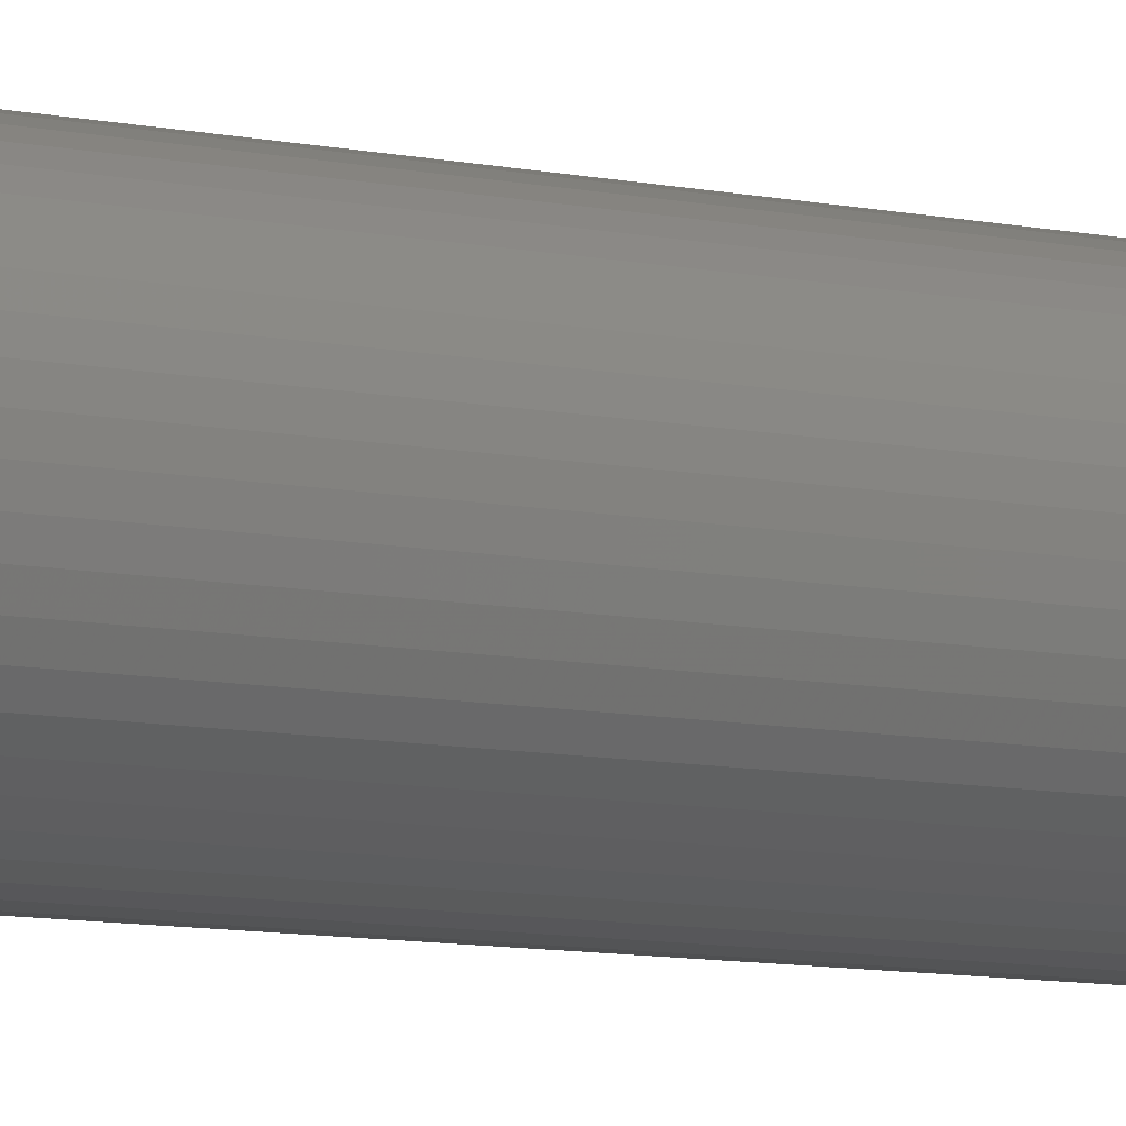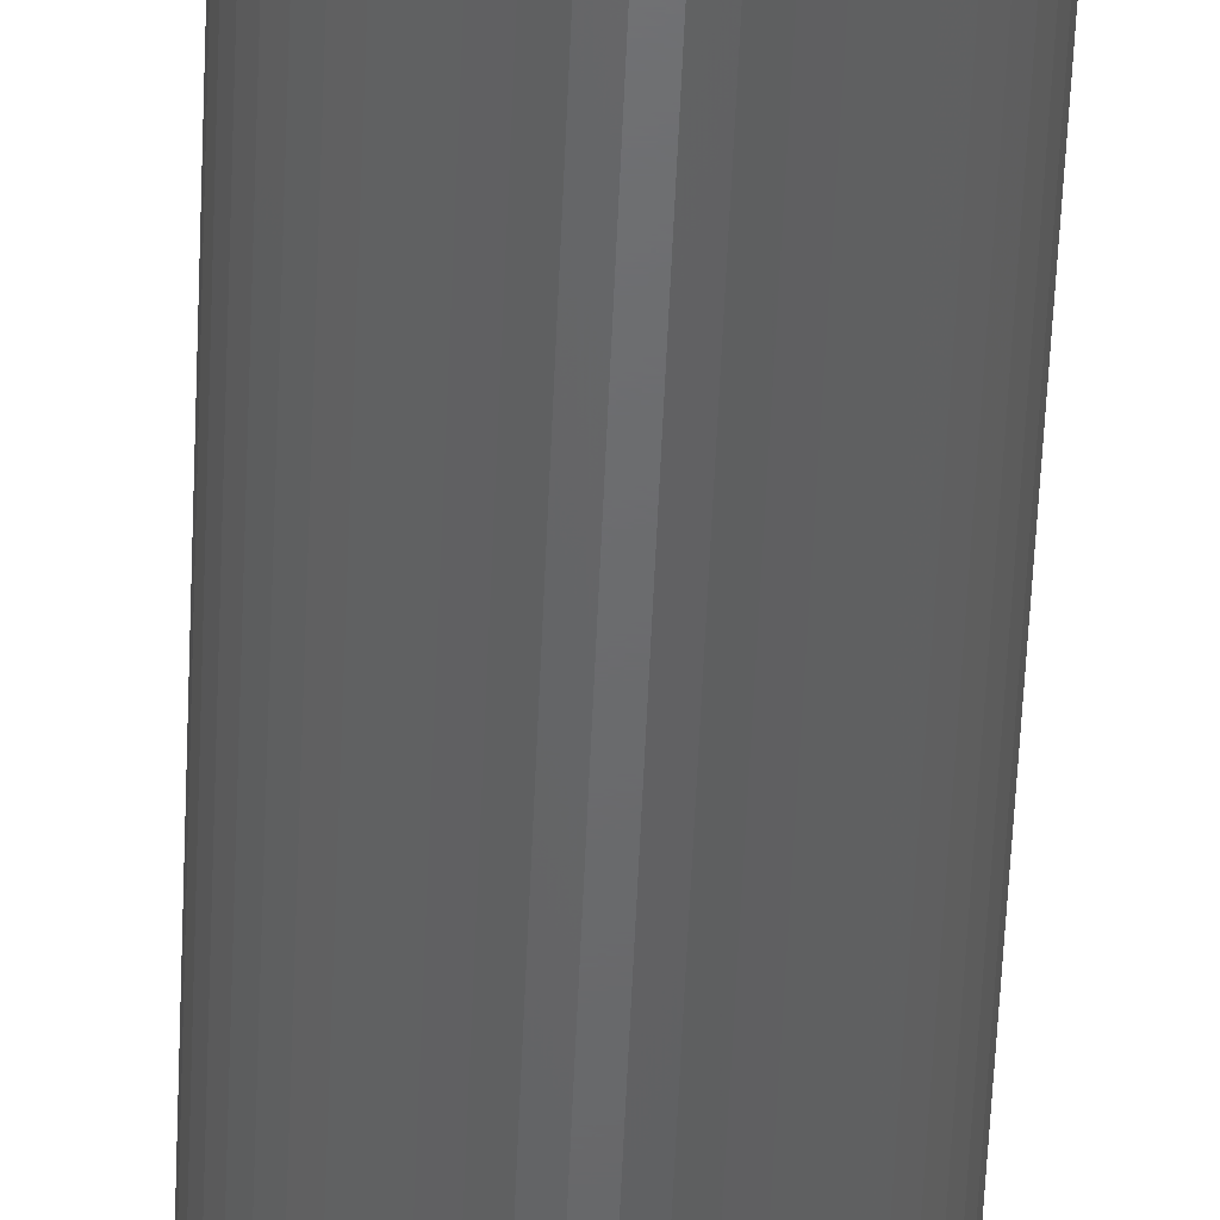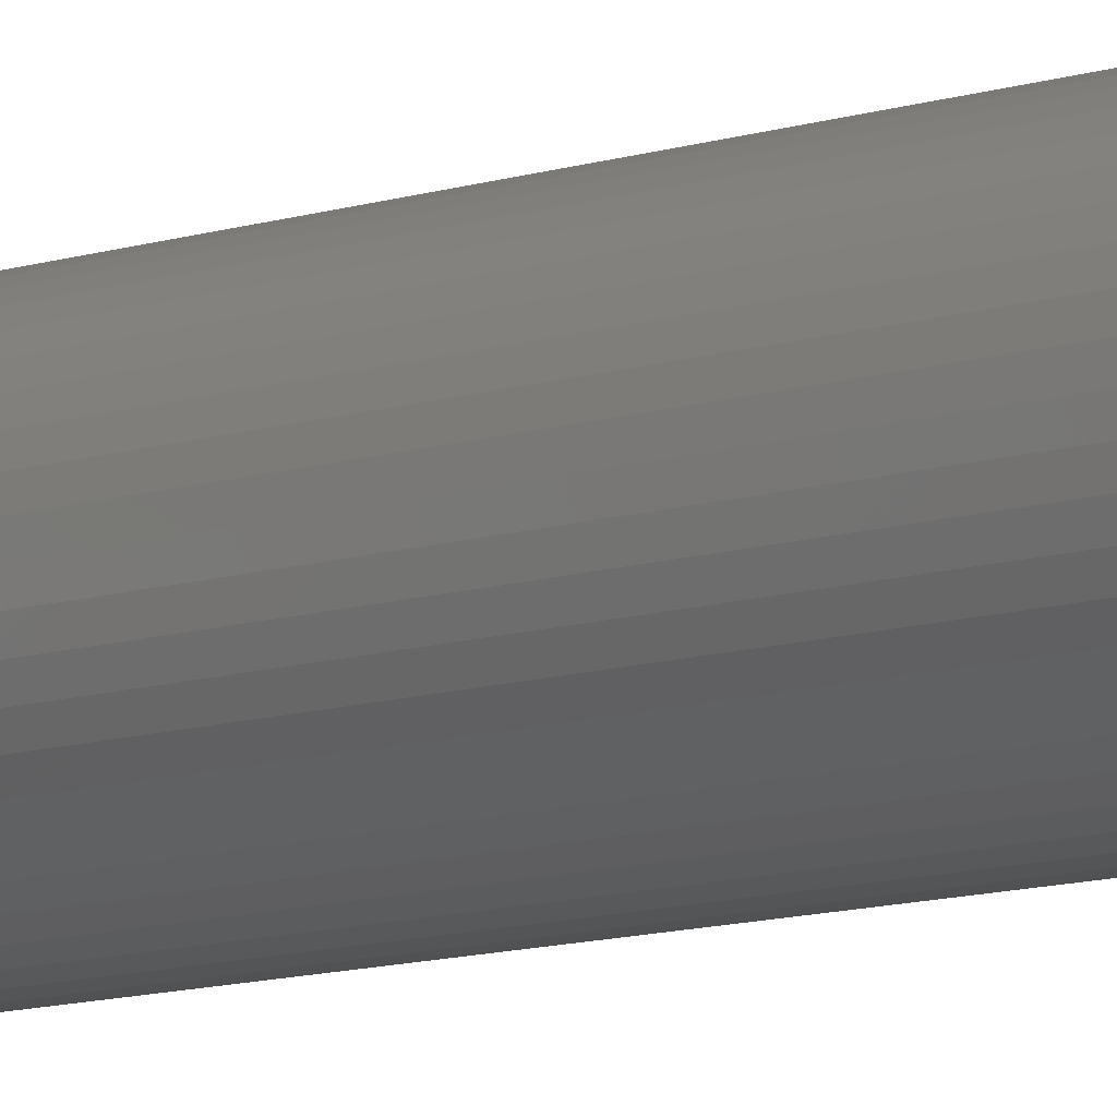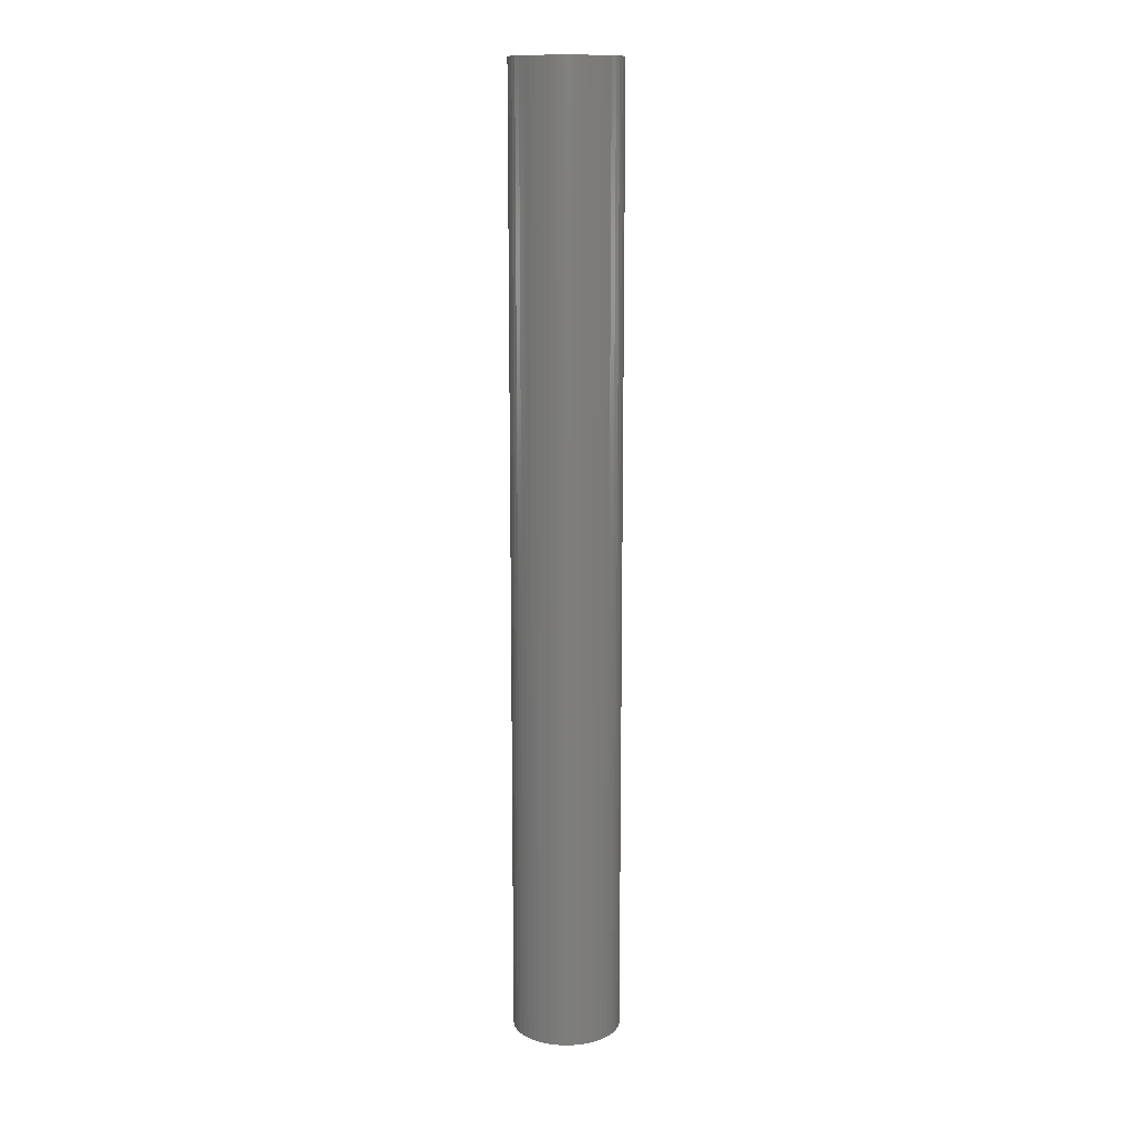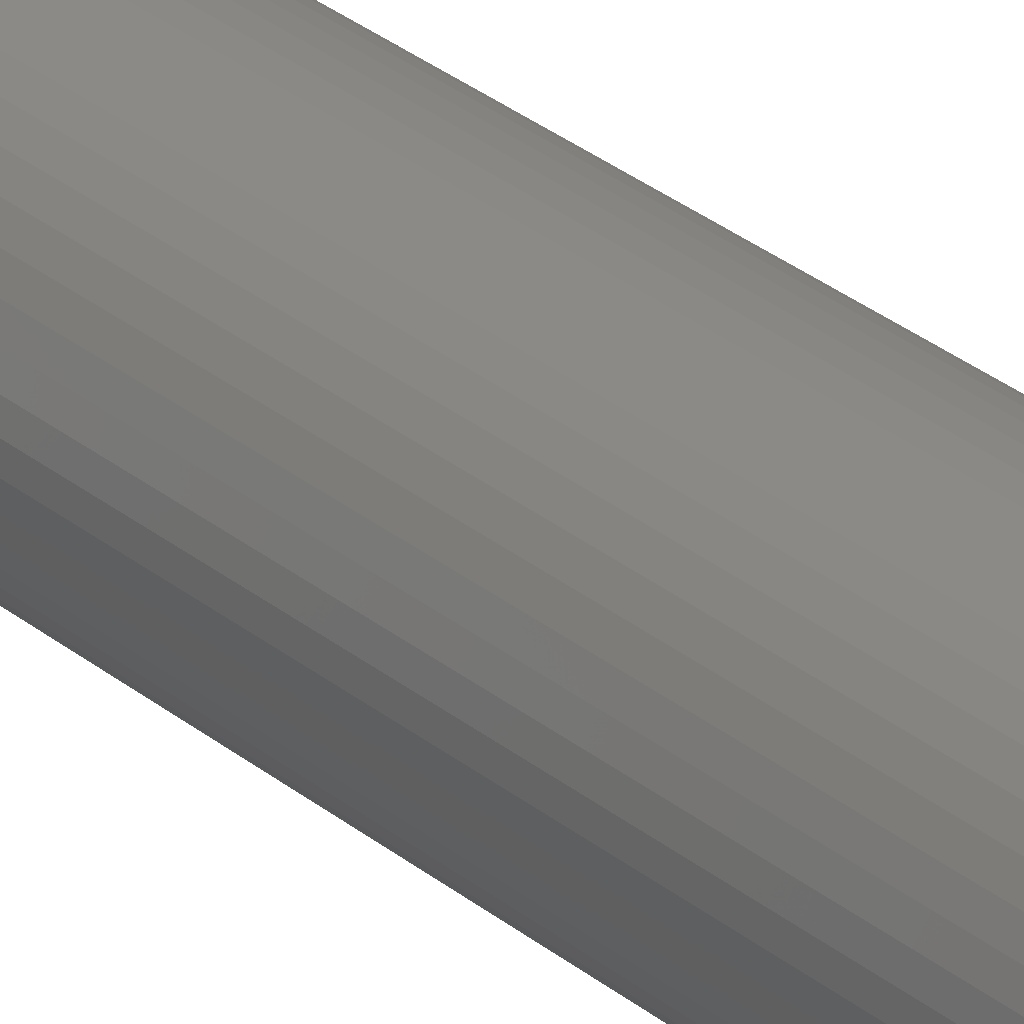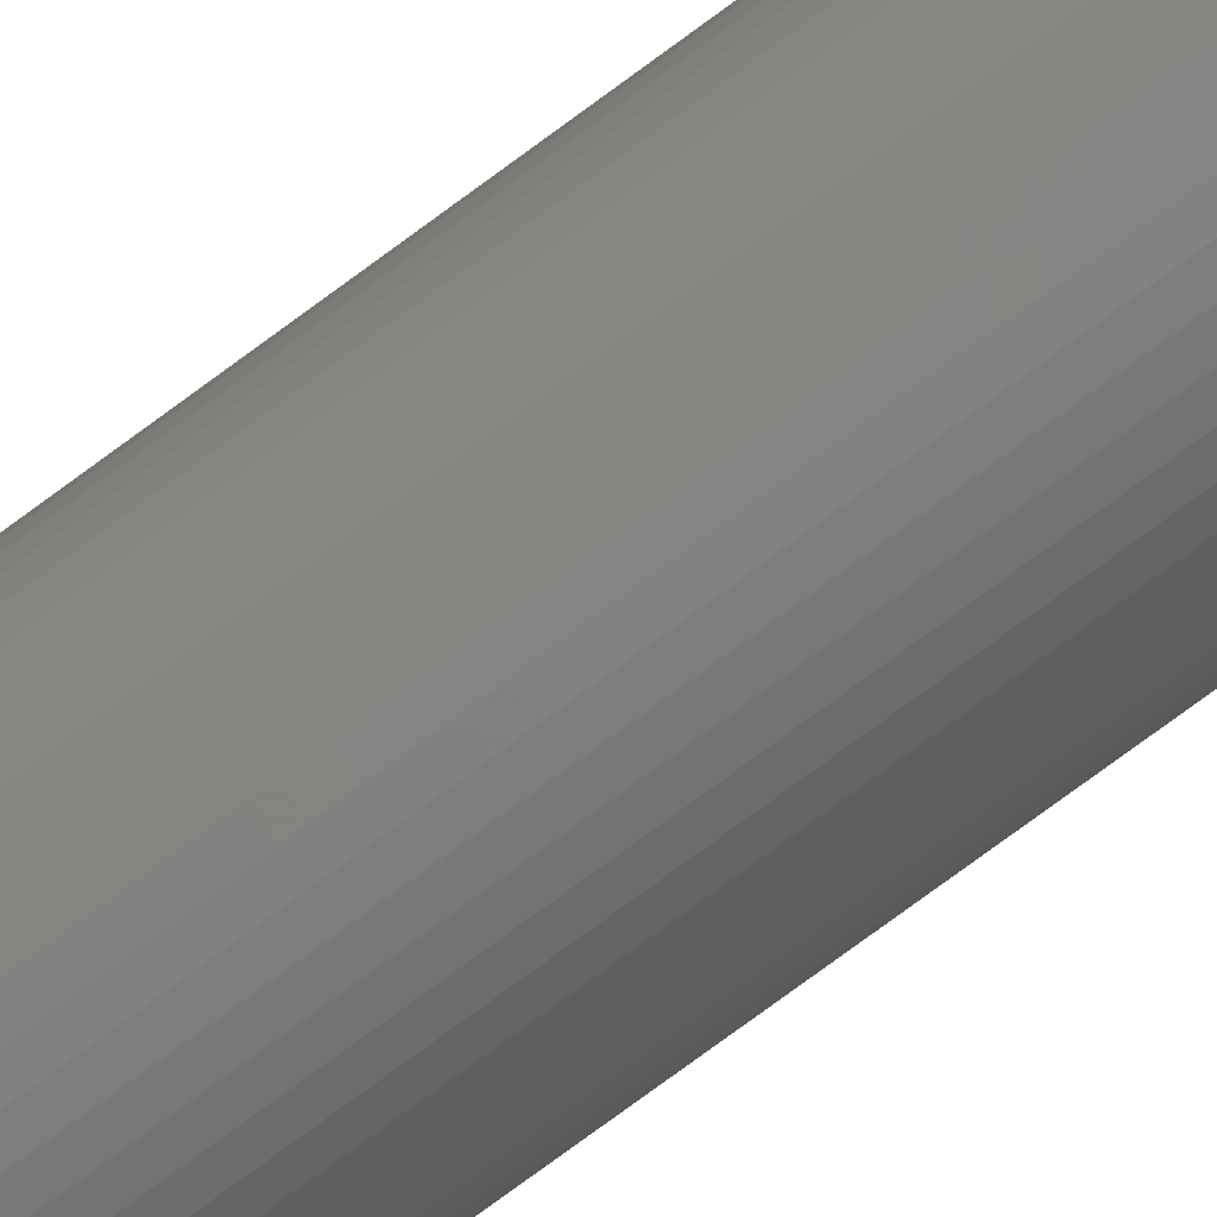
<metadata>
{"format":"stl","ext":"stl","renderer":"f3d","projection":"perspective","resolution":1024,"background":"white","views":[{"elev":-5.6,"azim":47.9,"up":"+Y"},{"elev":-47.8,"azim":177.8,"up":"+Y"},{"elev":-8.2,"azim":-43.4,"up":"+Y"},{"elev":13.1,"azim":-80.9,"up":"+Z"},{"elev":29.4,"azim":-39.7,"up":"+Y"},{"elev":-76.8,"azim":126.4,"up":"+Y"}]}
</metadata>
<code>
# stl→obj: 200 verts, 400 faces
v 4.75 0 42
v 4.713 0.5953 -42
v 4.713 0.5953 42
v 4.75 0 -42
v -4.75 0 -42
v -4.713 0.5953 42
v -4.713 0.5953 -42
v -4.75 0 42
v 0.2983 4.741 -42
v -0.2983 4.741 42
v 0.2983 4.741 42
v -0.2983 4.741 -42
v -0.2983 -4.741 -42
v 0.2983 -4.741 42
v -0.2983 -4.741 42
v 0.2983 -4.741 -42
v 3.463 3.252 -42
v 3.028 3.66 42
v 3.463 3.252 42
v 3.028 3.66 -42
v -3.028 3.66 -42
v -3.463 3.252 42
v -3.028 3.66 42
v -3.463 3.252 -42
v -1.468 4.518 -42
v -2.022 4.298 42
v -1.468 4.518 42
v -2.022 4.298 -42
v 4.416 1.749 42
v 4.162 2.288 -42
v 4.162 2.288 42
v 4.416 1.749 -42
v 4.601 1.181 -42
v 4.601 1.181 42
v 3.843 2.792 -42
v 3.843 2.792 42
v 2.022 4.298 -42
v 1.468 4.518 42
v 2.022 4.298 42
v 1.468 4.518 -42
v 0.8901 4.666 42
v 0.8901 4.666 -42
v 2.545 4.011 -42
v 2.545 4.011 42
v -4.416 1.749 -42
v -4.162 2.288 42
v -4.162 2.288 -42
v -4.416 1.749 42
v -3.843 2.792 -42
v -3.843 2.792 42
v -4.601 1.181 -42
v -4.601 1.181 42
v -0.8901 4.666 -42
v -0.8901 4.666 42
v 0.8901 -4.666 42
v 0.8901 -4.666 -42
v 4.25 0 42
v 4.216 0.5327 42
v 4.713 -0.5953 42
v 4.116 1.057 42
v 4.216 -0.5327 42
v 4.601 -1.181 42
v 3.952 1.565 42
v 3.724 2.047 42
v 3.438 2.498 42
v 3.098 2.909 42
v 2.709 3.275 42
v 2.277 3.588 42
v 1.81 3.846 42
v 1.313 4.042 42
v 0.7964 4.175 42
v 0.2669 4.242 42
v -0.2669 4.242 42
v -0.7964 4.175 42
v -1.313 4.042 42
v -1.81 3.846 42
v -2.277 3.588 42
v -2.545 4.011 42
v -2.709 3.275 42
v -3.098 2.909 42
v -3.438 2.498 42
v -3.724 2.047 42
v -3.952 1.565 42
v -4.116 1.057 42
v -4.216 0.5327 42
v 4.116 -1.057 42
v 4.416 -1.749 42
v 3.952 -1.565 42
v 4.162 -2.288 42
v 3.724 -2.047 42
v 3.843 -2.792 42
v 3.438 -2.498 42
v 3.463 -3.252 42
v 3.098 -2.909 42
v 3.028 -3.66 42
v 2.709 -3.275 42
v 2.545 -4.011 42
v 2.277 -3.588 42
v 2.022 -4.298 42
v 1.81 -3.846 42
v 1.468 -4.518 42
v 1.313 -4.042 42
v 0.7964 -4.175 42
v 0.2669 -4.242 42
v -0.2669 -4.242 42
v -0.7964 -4.175 42
v -0.8901 -4.666 42
v -1.313 -4.042 42
v -1.468 -4.518 42
v -1.81 -3.846 42
v -2.022 -4.298 42
v -2.277 -3.588 42
v -2.545 -4.011 42
v -2.709 -3.275 42
v -3.028 -3.66 42
v -3.098 -2.909 42
v -3.463 -3.252 42
v -3.438 -2.498 42
v -3.843 -2.792 42
v -3.724 -2.047 42
v -4.162 -2.288 42
v -3.952 -1.565 42
v -4.416 -1.749 42
v -4.116 -1.057 42
v -4.601 -1.181 42
v -4.216 -0.5327 42
v -4.713 -0.5953 42
v -4.25 0 42
v -2.545 4.011 -42
v 4.713 -0.5953 -42
v 3.843 -2.792 -42
v 3.463 -3.252 -42
v 4.601 -1.181 -42
v 4.416 -1.749 -42
v -4.162 -2.288 -42
v -4.416 -1.749 -42
v 4.25 0 -42
v 4.216 -0.5327 -42
v 4.116 -1.057 -42
v 4.216 0.5327 -42
v 3.952 -1.565 -42
v 4.162 -2.288 -42
v 3.724 -2.047 -42
v 3.438 -2.498 -42
v 3.098 -2.909 -42
v 3.028 -3.66 -42
v 2.709 -3.275 -42
v 2.545 -4.011 -42
v 2.277 -3.588 -42
v 2.022 -4.298 -42
v 1.81 -3.846 -42
v 1.468 -4.518 -42
v 1.313 -4.042 -42
v 0.7964 -4.175 -42
v 0.2669 -4.242 -42
v -0.2669 -4.242 -42
v -0.7964 -4.175 -42
v -0.8901 -4.666 -42
v -1.313 -4.042 -42
v -1.468 -4.518 -42
v -1.81 -3.846 -42
v -2.022 -4.298 -42
v -2.277 -3.588 -42
v -2.545 -4.011 -42
v -2.709 -3.275 -42
v -3.028 -3.66 -42
v -3.098 -2.909 -42
v -3.463 -3.252 -42
v -3.438 -2.498 -42
v -3.843 -2.792 -42
v -3.724 -2.047 -42
v -3.952 -1.565 -42
v -4.116 -1.057 -42
v -4.601 -1.181 -42
v -4.216 -0.5327 -42
v 4.116 1.057 -42
v 3.952 1.565 -42
v 3.724 2.047 -42
v 3.438 2.498 -42
v 3.098 2.909 -42
v 2.709 3.275 -42
v 2.277 3.588 -42
v 1.81 3.846 -42
v 1.313 4.042 -42
v 0.7964 4.175 -42
v 0.2669 4.242 -42
v -0.2669 4.242 -42
v -0.7964 4.175 -42
v -1.313 4.042 -42
v -1.81 3.846 -42
v -2.277 3.588 -42
v -2.709 3.275 -42
v -3.098 2.909 -42
v -3.438 2.498 -42
v -3.724 2.047 -42
v -3.952 1.565 -42
v -4.116 1.057 -42
v -4.216 0.5327 -42
v -4.25 0 -42
v -4.713 -0.5953 -42
f 1 2 3
f 2 1 4
f 5 6 7
f 6 5 8
f 9 10 11
f 10 9 12
f 13 14 15
f 14 13 16
f 17 18 19
f 18 17 20
f 21 22 23
f 22 21 24
f 25 26 27
f 26 25 28
f 29 30 31
f 30 29 32
f 3 33 34
f 33 3 2
f 31 35 36
f 35 31 30
f 37 38 39
f 38 37 40
f 40 41 38
f 41 40 42
f 43 39 44
f 39 43 37
f 45 46 47
f 46 45 48
f 49 22 24
f 22 49 50
f 51 48 45
f 48 51 52
f 53 27 54
f 27 53 25
f 16 55 14
f 55 16 56
f 34 32 29
f 32 34 33
f 36 17 19
f 17 36 35
f 42 11 41
f 11 42 9
f 20 44 18
f 44 20 43
f 47 50 49
f 50 47 46
f 7 52 51
f 52 7 6
f 57 1 3
f 58 3 34
f 1 57 59
f 60 34 29
f 61 59 57
f 59 61 62
f 3 58 57
f 63 29 31
f 34 60 58
f 29 63 60
f 64 31 36
f 31 64 63
f 65 36 19
f 36 65 64
f 19 66 65
f 18 66 19
f 18 67 66
f 44 67 18
f 44 68 67
f 39 68 44
f 39 69 68
f 38 69 39
f 38 70 69
f 41 70 38
f 41 71 70
f 11 71 41
f 11 72 71
f 11 73 72
f 10 73 11
f 10 74 73
f 54 74 10
f 54 75 74
f 27 75 54
f 27 76 75
f 26 76 27
f 26 77 76
f 78 77 26
f 78 79 77
f 23 79 78
f 23 80 79
f 22 80 23
f 80 22 81
f 50 81 22
f 81 50 82
f 46 82 50
f 82 46 83
f 48 83 46
f 83 48 84
f 52 84 48
f 84 52 85
f 86 62 61
f 62 86 87
f 88 87 86
f 87 88 89
f 90 89 88
f 89 90 91
f 92 91 90
f 91 92 93
f 94 93 92
f 94 95 93
f 96 95 94
f 96 97 95
f 98 97 96
f 98 99 97
f 100 99 98
f 100 101 99
f 102 101 100
f 102 55 101
f 103 55 102
f 103 14 55
f 104 14 103
f 105 14 104
f 105 15 14
f 106 15 105
f 106 107 15
f 108 107 106
f 108 109 107
f 110 109 108
f 110 111 109
f 112 111 110
f 112 113 111
f 114 113 112
f 114 115 113
f 116 115 114
f 117 116 118
f 116 117 115
f 119 118 120
f 118 119 117
f 121 120 122
f 123 122 124
f 120 121 119
f 125 124 126
f 127 126 128
f 6 85 52
f 122 123 121
f 85 6 128
f 124 125 123
f 8 128 6
f 126 127 125
f 128 8 127
f 28 78 26
f 78 28 129
f 129 23 78
f 23 129 21
f 12 54 10
f 54 12 53
f 59 4 1
f 4 59 130
f 93 131 91
f 131 93 132
f 87 133 62
f 133 87 134
f 62 130 59
f 130 62 133
f 135 123 136
f 123 135 121
f 137 4 130
f 138 130 133
f 4 137 2
f 139 133 134
f 140 2 137
f 2 140 33
f 130 138 137
f 141 134 142
f 133 139 138
f 134 141 139
f 143 142 131
f 142 143 141
f 144 131 132
f 131 144 143
f 132 145 144
f 146 145 132
f 146 147 145
f 148 147 146
f 148 149 147
f 150 149 148
f 150 151 149
f 152 151 150
f 152 153 151
f 56 153 152
f 56 154 153
f 16 154 56
f 16 155 154
f 16 156 155
f 13 156 16
f 13 157 156
f 158 157 13
f 158 159 157
f 160 159 158
f 160 161 159
f 162 161 160
f 162 163 161
f 164 163 162
f 164 165 163
f 166 165 164
f 166 167 165
f 168 167 166
f 167 168 169
f 170 169 168
f 169 170 171
f 135 171 170
f 171 135 172
f 136 172 135
f 172 136 173
f 174 173 136
f 173 174 175
f 176 33 140
f 33 176 32
f 177 32 176
f 32 177 30
f 178 30 177
f 30 178 35
f 179 35 178
f 35 179 17
f 180 17 179
f 180 20 17
f 181 20 180
f 181 43 20
f 182 43 181
f 182 37 43
f 183 37 182
f 183 40 37
f 184 40 183
f 184 42 40
f 185 42 184
f 185 9 42
f 186 9 185
f 187 9 186
f 187 12 9
f 188 12 187
f 188 53 12
f 189 53 188
f 189 25 53
f 190 25 189
f 190 28 25
f 191 28 190
f 191 129 28
f 192 129 191
f 192 21 129
f 193 21 192
f 24 193 194
f 193 24 21
f 49 194 195
f 194 49 24
f 47 195 196
f 45 196 197
f 195 47 49
f 51 197 198
f 7 198 199
f 200 175 174
f 196 45 47
f 175 200 199
f 197 51 45
f 5 199 200
f 198 7 51
f 199 5 7
f 150 97 99
f 97 150 148
f 146 93 95
f 93 146 132
f 91 142 89
f 142 91 131
f 160 107 109
f 107 160 158
f 136 125 174
f 125 136 123
f 152 99 101
f 99 152 150
f 56 101 55
f 101 56 152
f 89 134 87
f 134 89 142
f 158 15 107
f 15 158 13
f 162 109 111
f 109 162 160
f 168 119 170
f 119 168 117
f 168 115 117
f 115 168 166
f 174 127 200
f 127 174 125
f 200 8 5
f 8 200 127
f 148 95 97
f 95 148 146
f 170 121 135
f 121 170 119
f 164 111 113
f 111 164 162
f 166 113 115
f 113 166 164
f 137 58 140
f 58 137 57
f 128 198 85
f 198 128 199
f 187 72 73
f 72 187 186
f 155 105 104
f 105 155 156
f 145 92 144
f 92 145 94
f 181 66 67
f 66 181 180
f 193 79 80
f 79 193 192
f 190 75 76
f 75 190 189
f 177 64 178
f 64 177 63
f 140 60 176
f 60 140 58
f 178 65 179
f 65 178 64
f 184 69 70
f 69 184 183
f 185 70 71
f 70 185 184
f 182 67 68
f 67 182 181
f 83 195 82
f 195 83 196
f 82 194 81
f 194 82 195
f 84 196 83
f 196 84 197
f 191 76 77
f 76 191 190
f 188 73 74
f 73 188 187
f 154 104 103
f 104 154 155
f 176 63 177
f 63 176 60
f 179 66 180
f 66 179 65
f 186 71 72
f 71 186 185
f 183 68 69
f 68 183 182
f 81 193 80
f 193 81 194
f 85 197 84
f 197 85 198
f 192 77 79
f 77 192 191
f 189 74 75
f 74 189 188
f 144 90 143
f 90 144 92
f 139 61 138
f 61 139 86
f 118 171 120
f 171 118 169
f 120 172 122
f 172 120 171
f 147 98 96
f 98 147 149
f 149 100 98
f 100 149 151
f 141 86 139
f 86 141 88
f 143 88 141
f 88 143 90
f 138 57 137
f 57 138 61
f 116 169 118
f 169 116 167
f 122 173 124
f 173 122 172
f 126 199 128
f 199 126 175
f 145 96 94
f 96 145 147
f 161 112 110
f 112 161 163
f 157 108 106
f 108 157 159
f 165 116 114
f 116 165 167
f 124 175 126
f 175 124 173
f 153 103 102
f 103 153 154
f 163 114 112
f 114 163 165
f 156 106 105
f 106 156 157
f 151 102 100
f 102 151 153
f 159 110 108
f 110 159 161

</code>
